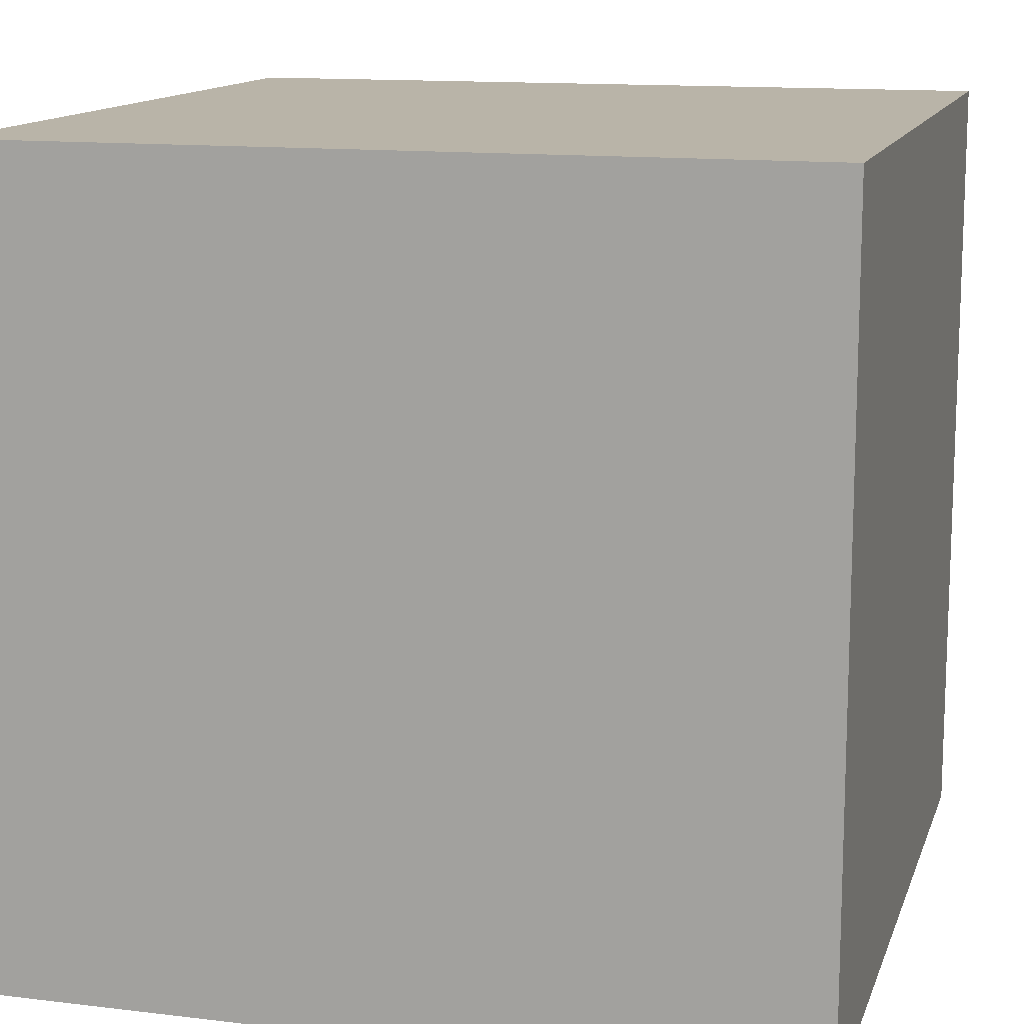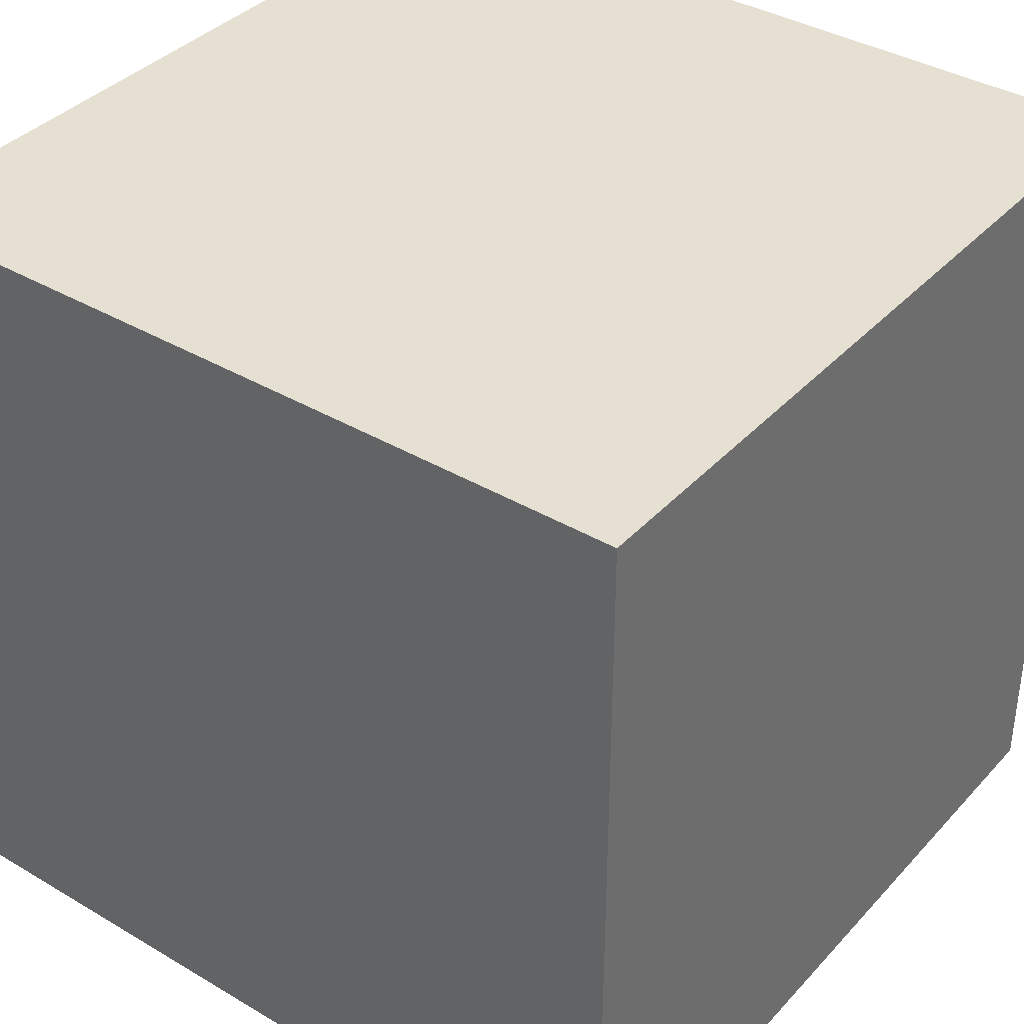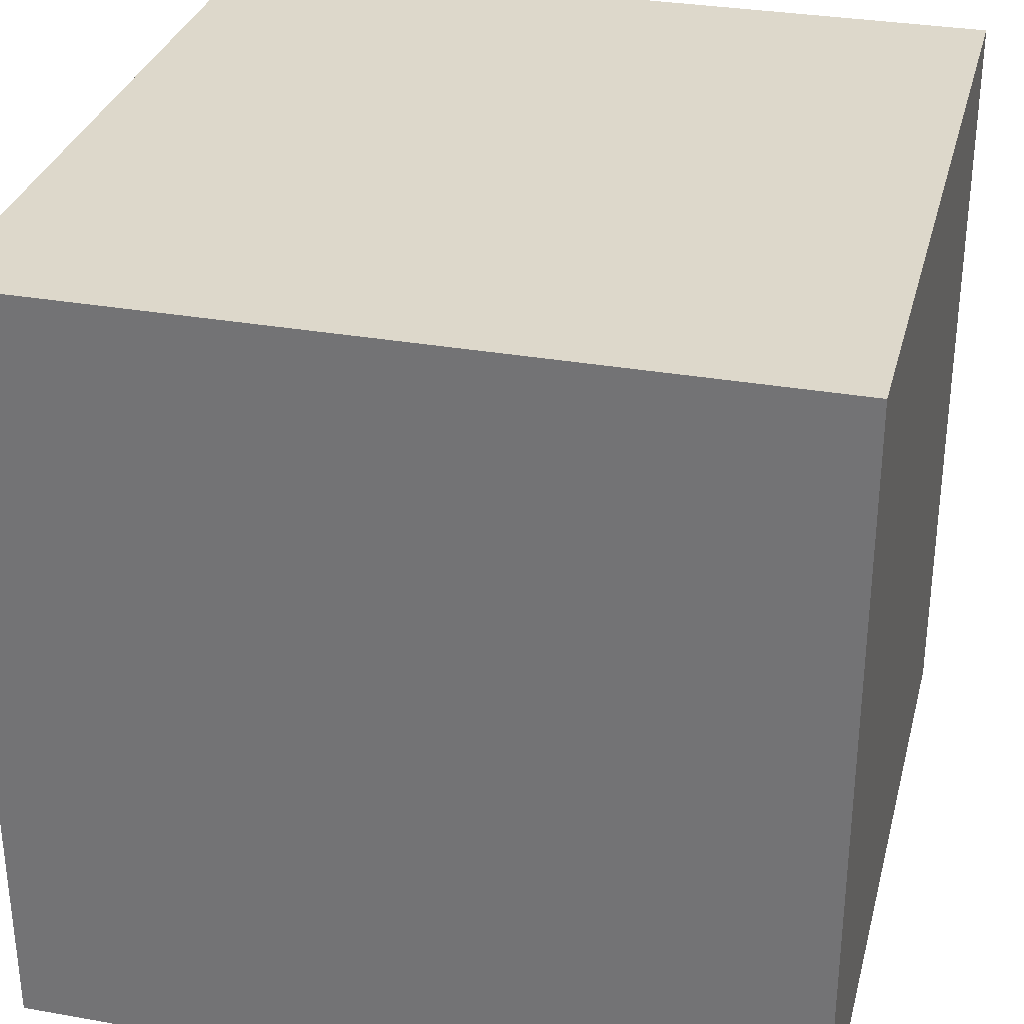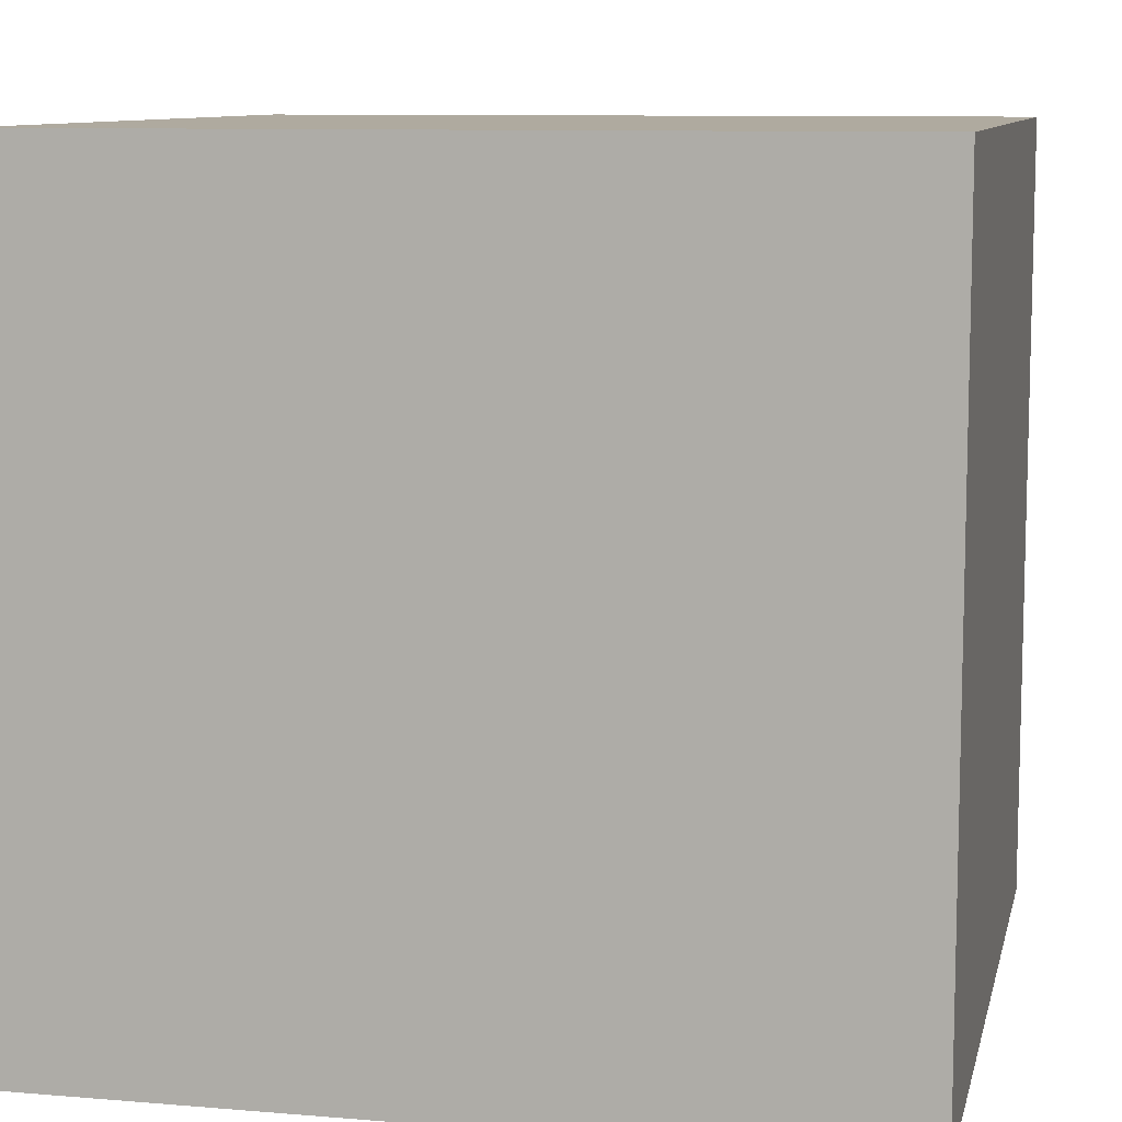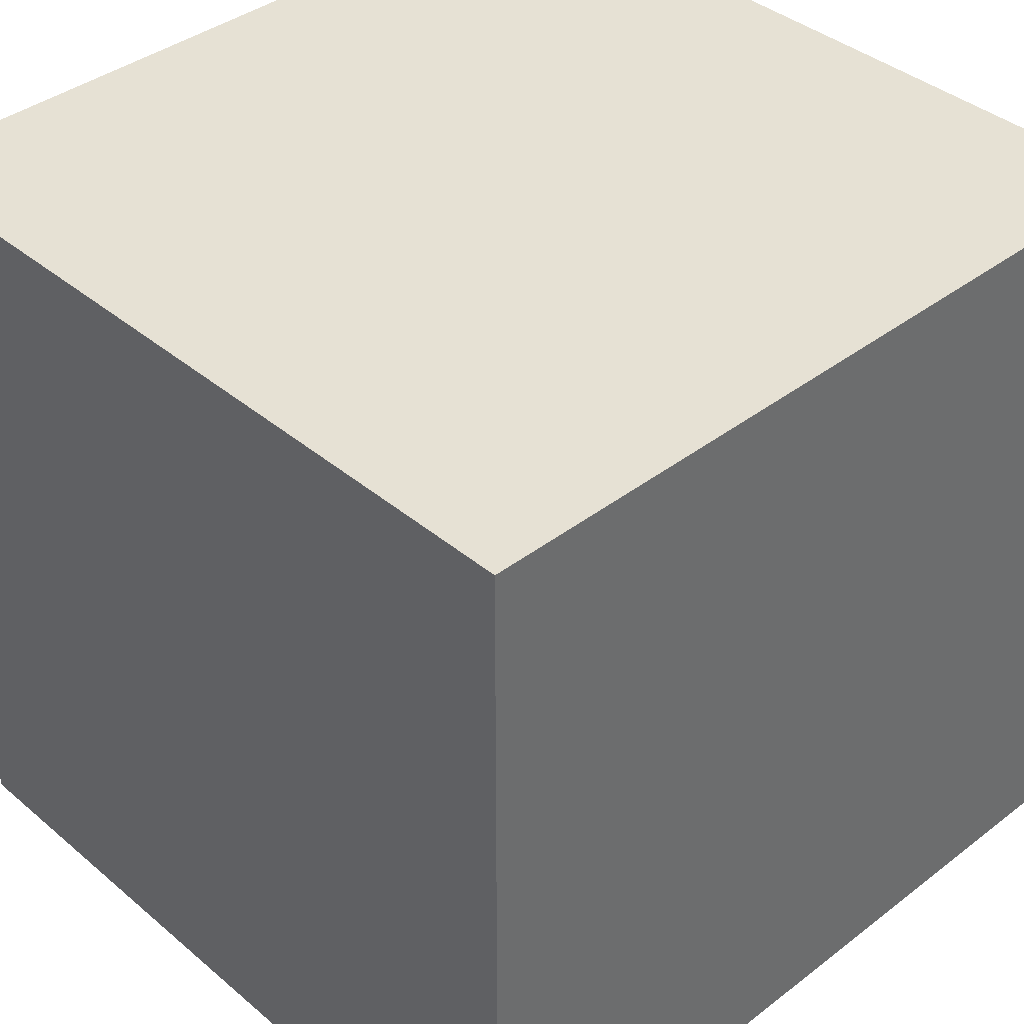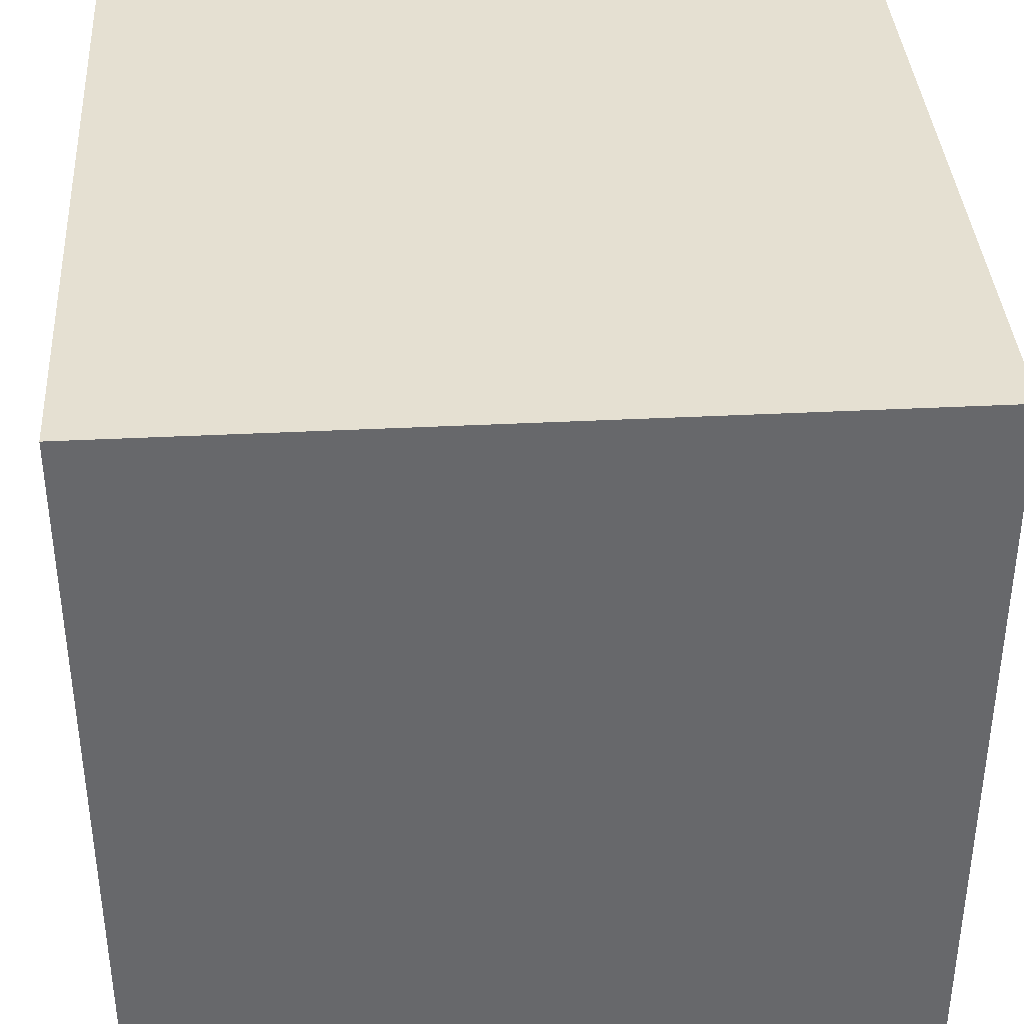
<metadata>
{"format":"obj","ext":"obj","renderer":"f3d","projection":"perspective","resolution":1024,"background":"white","views":[{"elev":13.2,"azim":105.4,"up":"+Y"},{"elev":37.8,"azim":127.0,"up":"+Y"},{"elev":31.5,"azim":-75.9,"up":"+Z"},{"elev":9.5,"azim":12.4,"up":"+Y"},{"elev":39.2,"azim":-43.7,"up":"+Y"},{"elev":37.8,"azim":86.3,"up":"+Z"}]}
</metadata>
<code>
g pb_Mesh158920
v -0 0 0
v -1 0 0
v -0 1 0
v -1 1 0
v -1 0 0
v -1 0 -1
v -1 1 0
v -1 1 -1
v -1 0 -1
v -0 0 -1
v -1 1 -1
v -0 1 -1
v -0 0 -1
v -0 0 0
v -0 1 -1
v -0 1 0
v -0 1 0
v -1 1 0
v -0 1 -1
v -1 1 -1
v -0 0 -1
v -1 0 -1
v -0 0 0
v -1 0 0
g pb_Mesh158920_0
f 3 2 1
f 3 4 2
f 7 6 5
f 7 8 6
f 11 10 9
f 11 12 10
f 15 14 13
f 15 16 14
f 19 18 17
f 19 20 18
f 23 22 21
f 23 24 22

</code>
